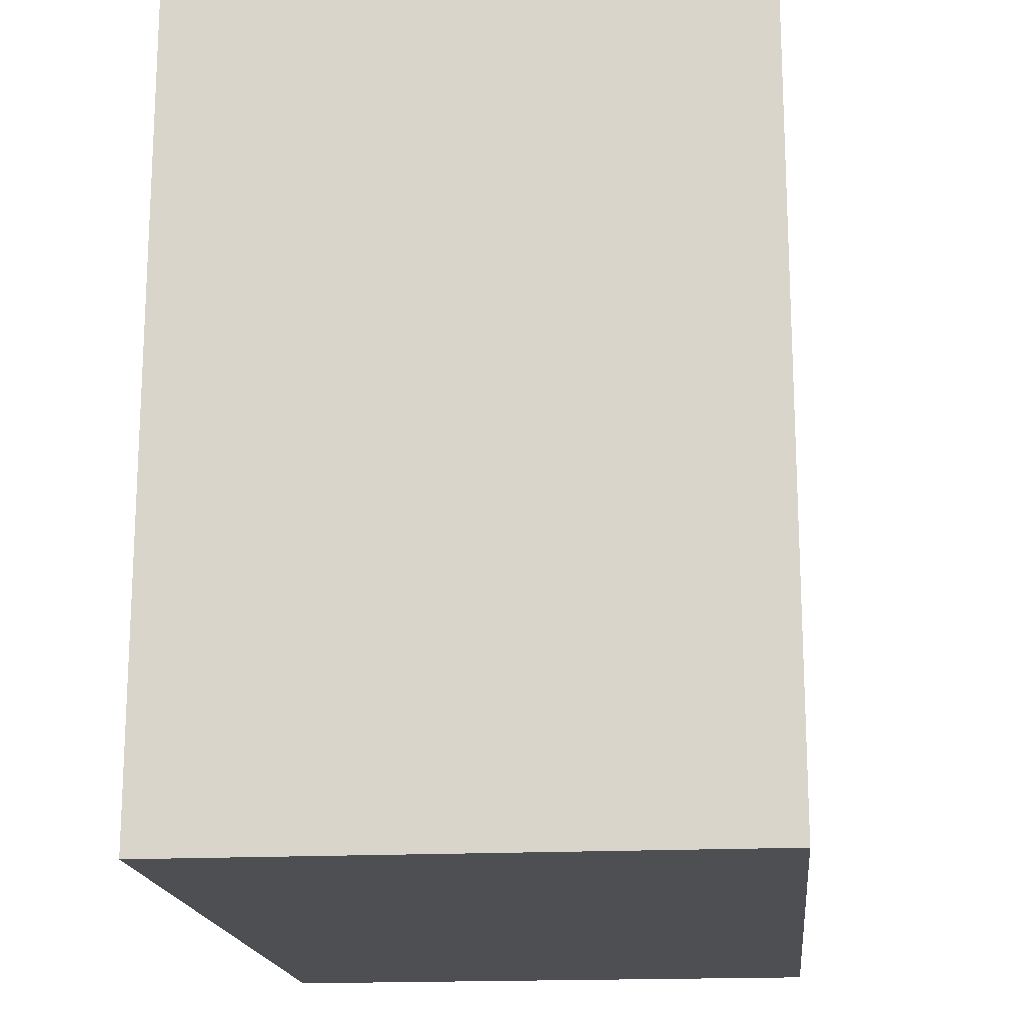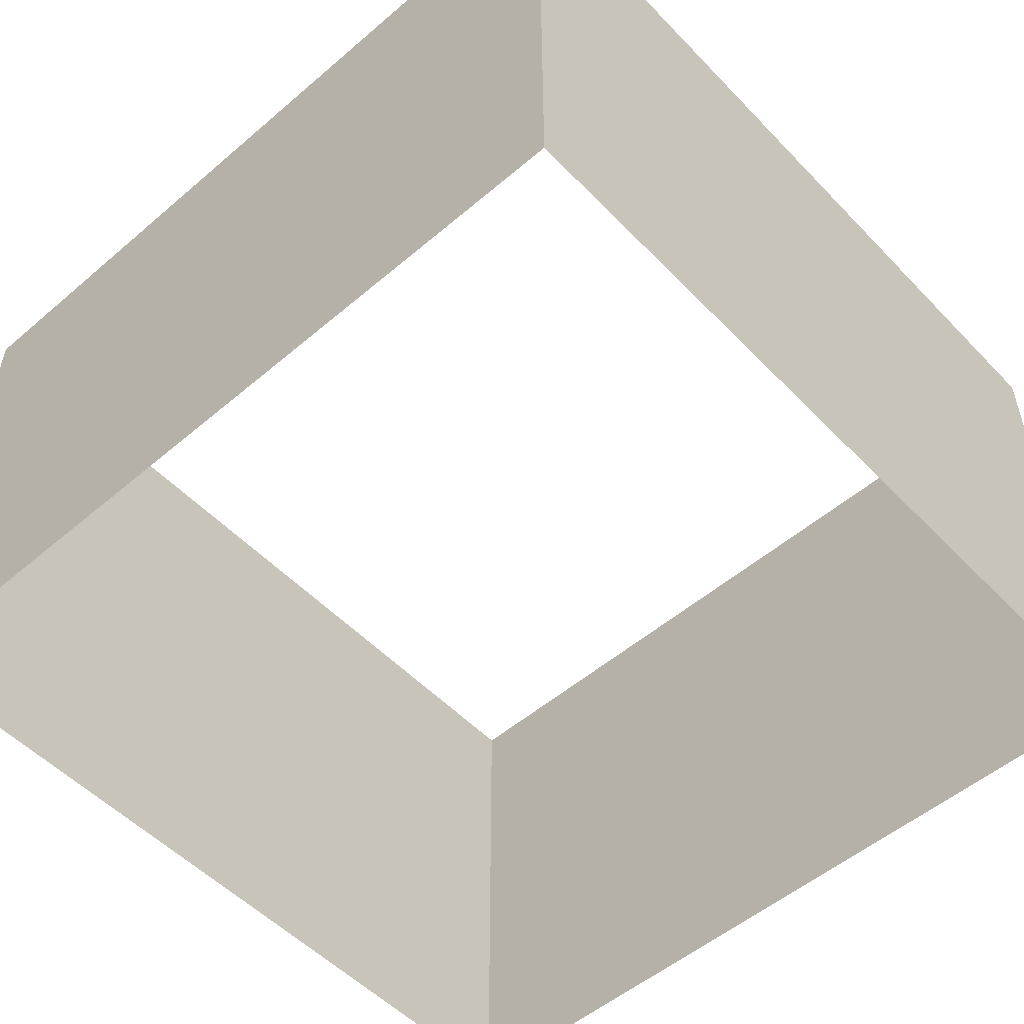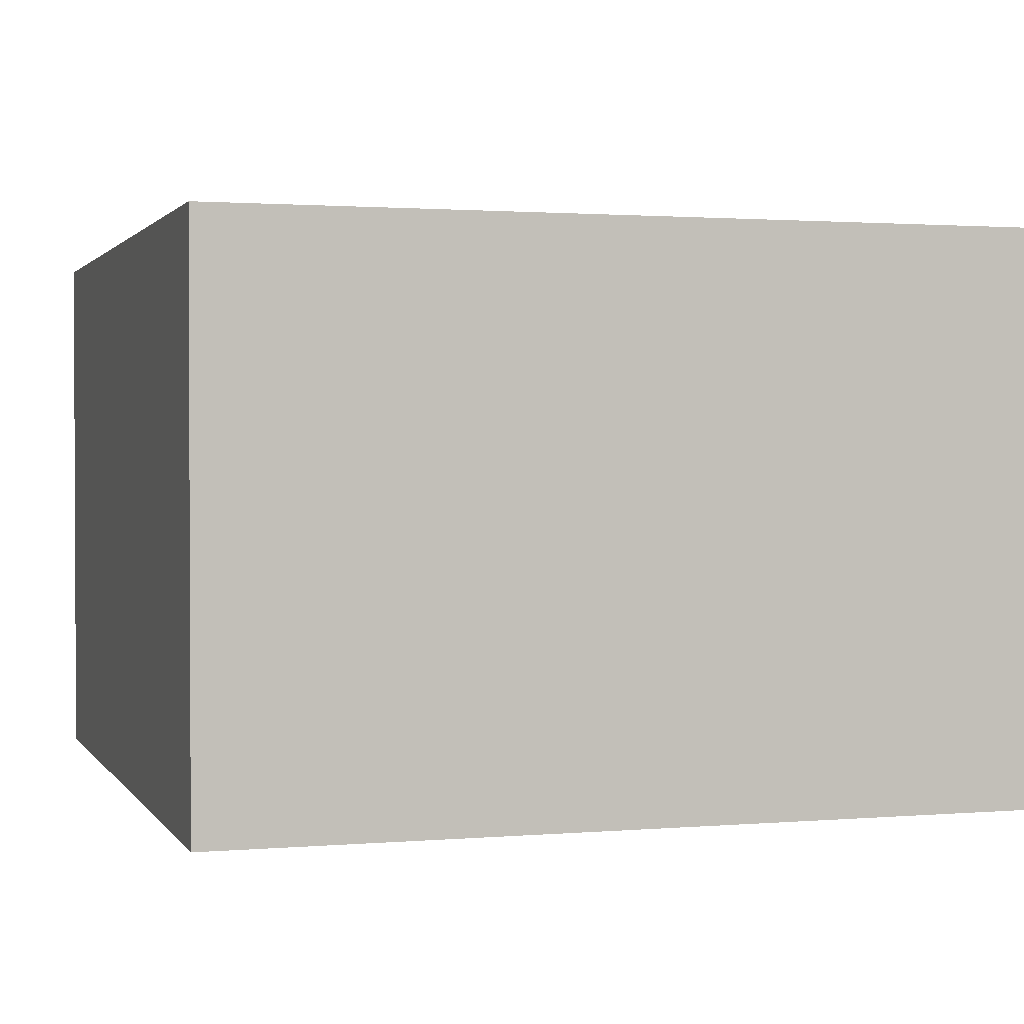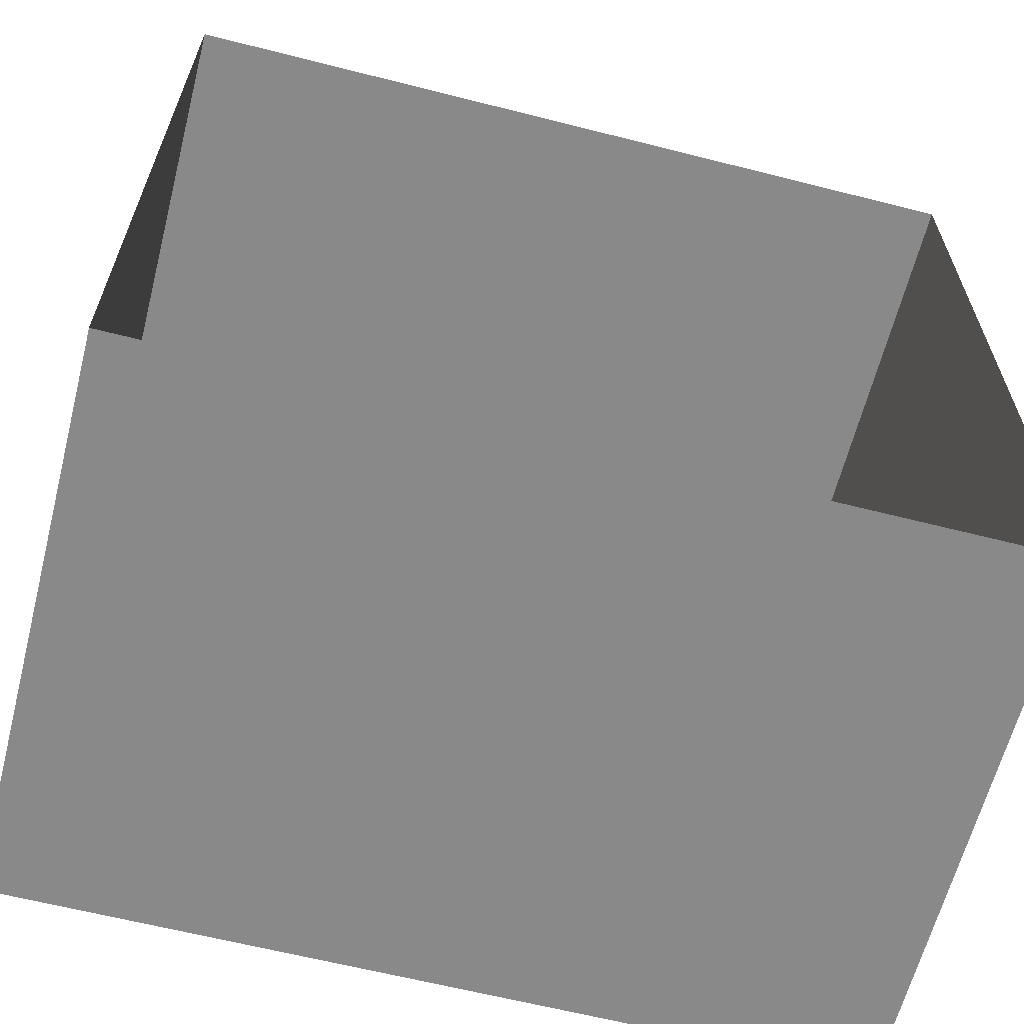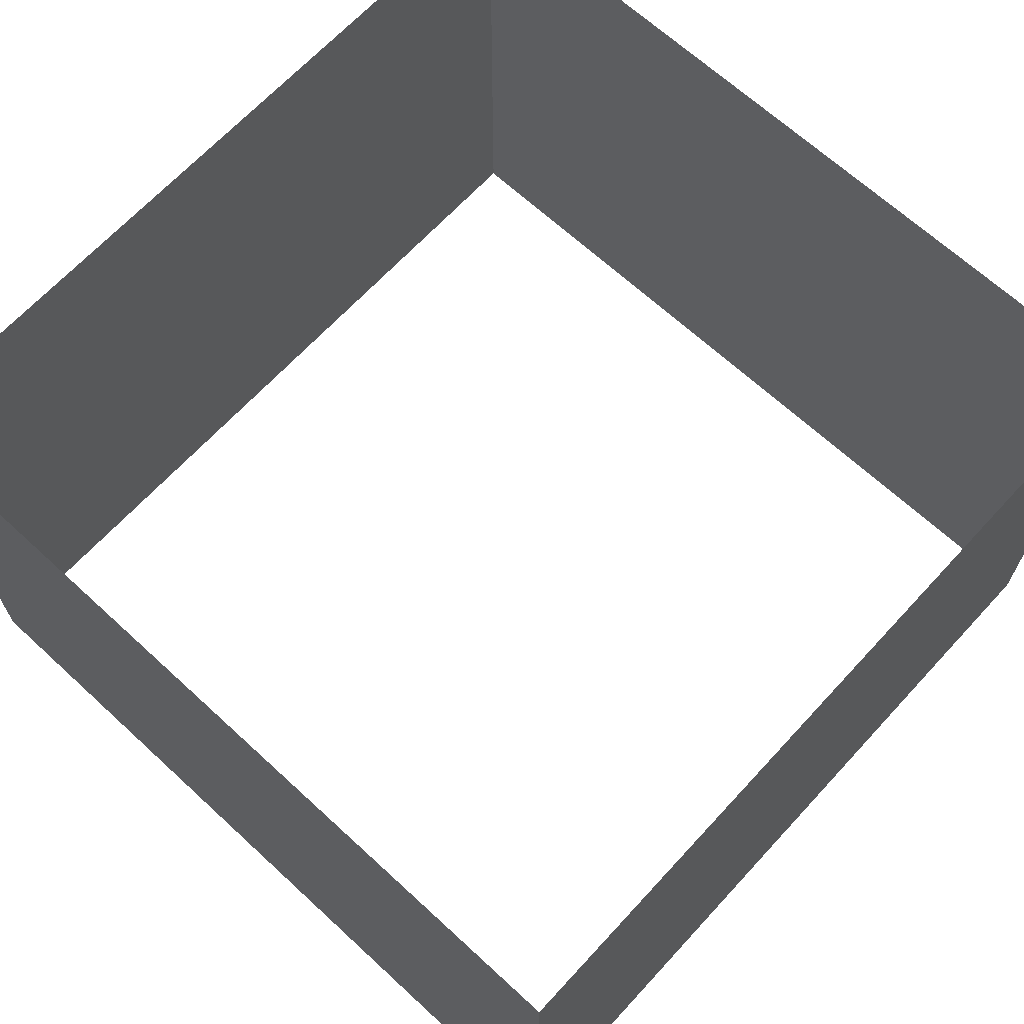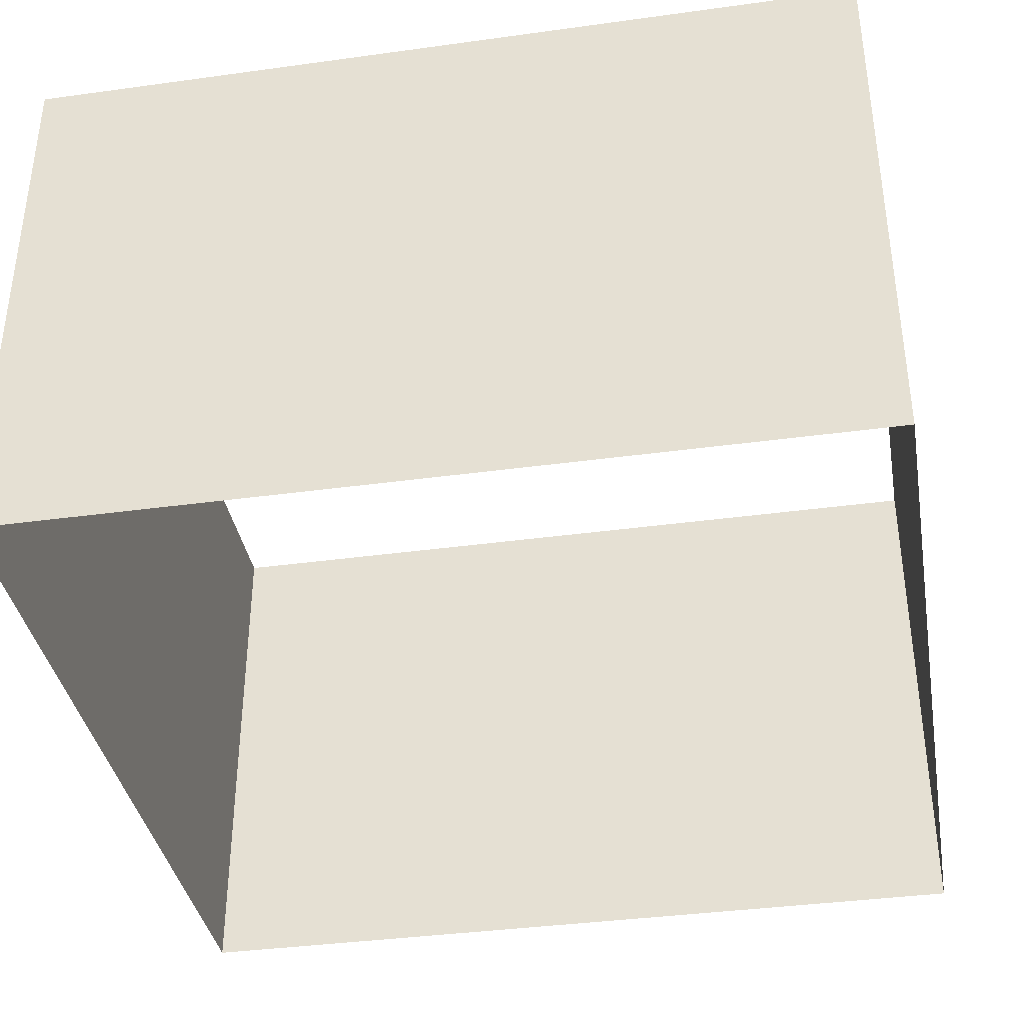
<metadata>
{"format":"obj","ext":"obj","renderer":"f3d","projection":"perspective","resolution":1024,"background":"white","views":[{"elev":-17.5,"azim":-84.3,"up":"+Z"},{"elev":-52.9,"azim":-47.6,"up":"+Y"},{"elev":1.5,"azim":-17.2,"up":"+Y"},{"elev":-63.3,"azim":-14.4,"up":"+Z"},{"elev":67.1,"azim":42.7,"up":"+Y"},{"elev":-37.5,"azim":-170.0,"up":"+Y"}]}
</metadata>
<code>
o Box
v 60 80 -60
v 60 80 60
v 60 0 60
v -60 80 60
v -60 0 60
v -60 80 -60
v 60 0 -60
v -60 0 -60
f 1 2 3
f 2 4 5
f 5 4 6
f 7 8 6
f 7 1 3
f 3 2 5
f 8 5 6
f 1 7 6

</code>
